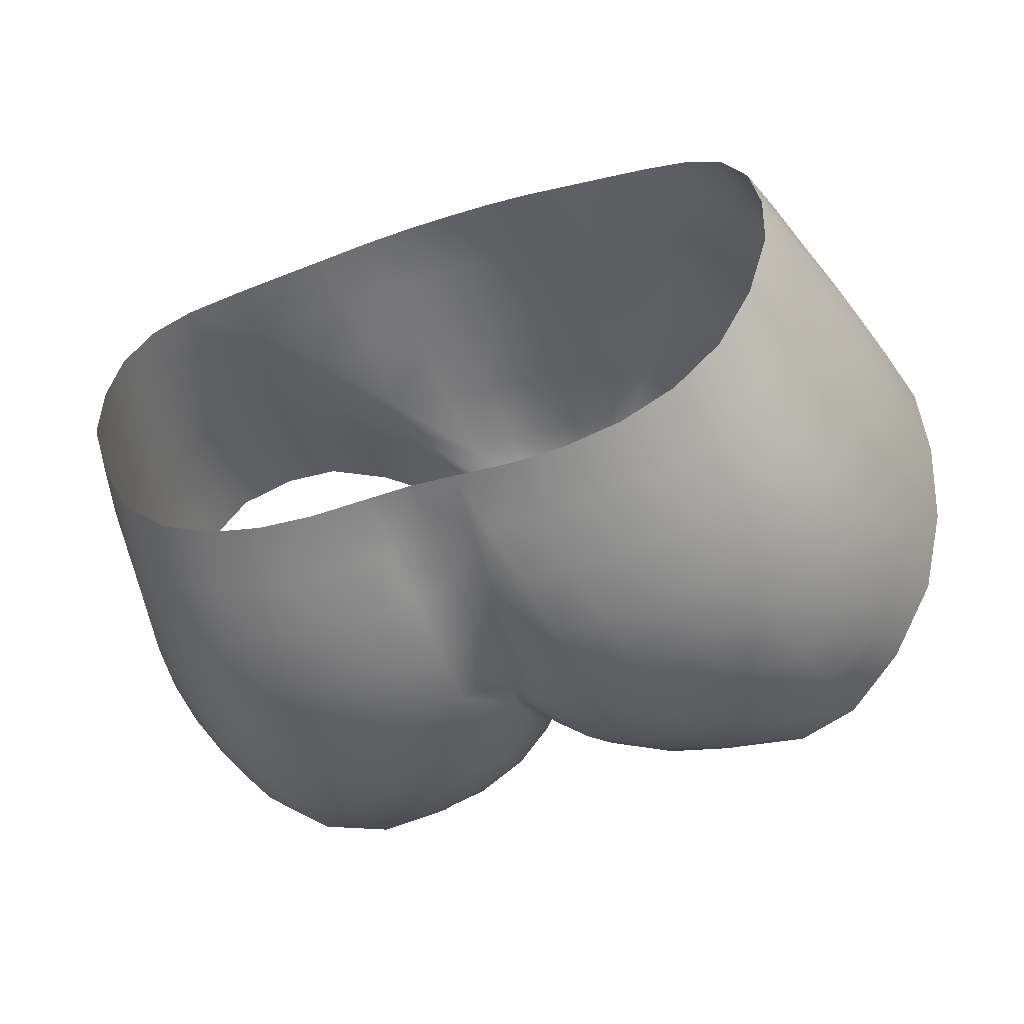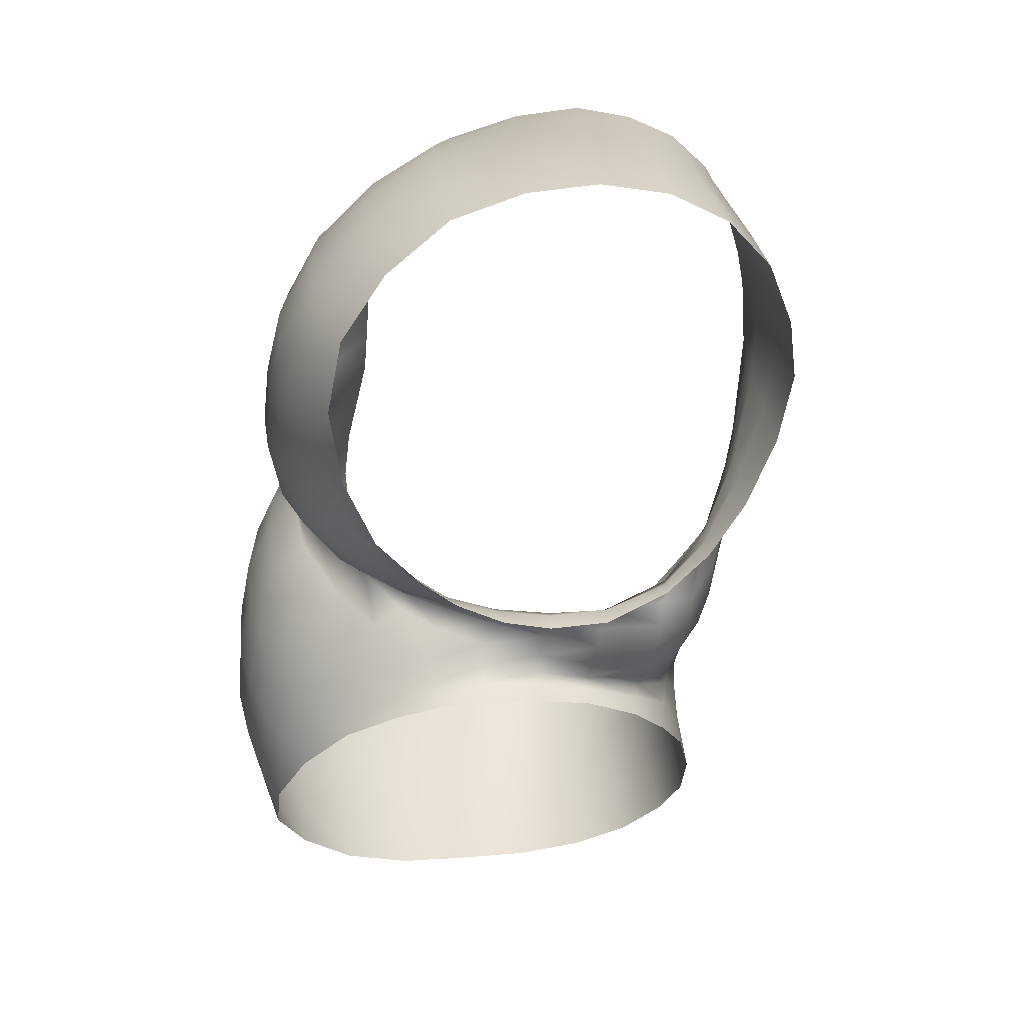
<metadata>
{"format":"obj","ext":"obj","renderer":"f3d","projection":"perspective","resolution":1024,"background":"white","views":[{"elev":-41.1,"azim":-158.4,"up":"+Z"},{"elev":-54.9,"azim":-99.1,"up":"+Y"}]}
</metadata>
<code>
g Leg_geo_1
v 0.06647 0.9673 -0.09444
v 0.06182 0.9817 -0.089
v 0.04967 0.968 -0.09853
v 0.04584 0.9815 -0.09234
v 0.05666 0.9965 -0.0825
v 0.04203 0.9963 -0.08544
v 0.05387 0.9518 -0.1045
v 0.07129 0.952 -0.09907
v 0.05751 0.935 -0.1085
v 0.07514 0.936 -0.1023
v 0.02993 0.9813 -0.09316
v 0.02723 0.9959 -0.08593
v 0.07074 0.9968 -0.07622
v 0.07577 0.9816 -0.08168
v 0.0831 0.9968 -0.06561
v 0.08864 0.982 -0.06926
v 0.08139 0.9666 -0.08609
v 0.09387 0.9658 -0.07314
v 0.09202 0.9967 -0.05025
v 0.09693 0.9821 -0.05171
v 0.08596 0.9521 -0.08908
v 0.099 0.9482 -0.07471
v 0.09067 0.9323 -0.09066
v 0.07798 0.9156 -0.103
v 0.06017 0.9181 -0.1098
v 0.06161 0.9015 -0.1085
v 0.08005 0.8988 -0.101
v 0.0631 0.8872 -0.1044
v 0.08092 0.8846 -0.09716
v 0.06405 0.8756 -0.0993
v 0.08156 0.8717 -0.09241
v 0.06489 0.8646 -0.09318
v 0.04408 0.903 -0.1099
v 0.04558 0.8891 -0.1058
v 0.02909 0.8917 -0.1048
v 0.02793 0.9017 -0.1084
v 0.01286 0.9013 -0.1029
v 0.01461 0.8861 -0.09562
v 0.003405 0.9012 -0.09532
v 0.005347 0.885 -0.08501
v 0 0.9017 -0.09125
v 0 0.8873 -0.07786
v 0.017 0.8757 -0.08755
v 0.007734 0.8744 -0.07332
v 0.03047 0.8803 -0.09881
v 0.0466 0.878 -0.1004
v 0.03138 0.8706 -0.09129
v 0.0263 0.918 -0.1107
v 0.01148 0.9181 -0.1059
v 0.02431 0.9345 -0.1098
v 0.01064 0.9343 -0.1059
v 0.001913 0.9183 -0.09952
v 0 0.9341 -0.09998
v 0.03996 0.9346 -0.1102
v 0.04244 0.9181 -0.1113
v 0.02194 0.9517 -0.1055
v 0.01025 0.9516 -0.1029
v 0.01889 0.9678 -0.09904
v 0.01026 0.9673 -0.0976
v 0.0155 0.9813 -0.09226
v 0.0111 0.981 -0.09154
v 0.0119 0.9955 -0.08473
v 0 0.9952 -0.08388
v 0 0.98 -0.0892
v 0.03649 0.9518 -0.1061
v 0.03291 0.968 -0.09951
v 0 0.9511 -0.09801
v 0 0.9666 -0.09402
v 0 0.9182 -0.09843
v 0.1084 0.9292 0.000112
v 0.1114 0.908 0.002218
v 0.09854 0.9283 0.01303
v 0.1012 0.9068 0.01552
v 0.08573 0.9253 0.02069
v 0.0876 0.903 0.02377
v 0.07244 0.9191 0.02476
v 0.07419 0.8985 0.02746
v 0.05753 0.9088 0.02389
v 0.0569 0.925 0.02217
v 0.0705 0.9389 0.02221
v 0.05651 0.9374 0.02201
v 0.06866 0.956 0.02082
v 0.05458 0.9494 0.02281
v 0.06665 0.97 0.02157
v 0.05822 0.891 0.02561
v 0.03885 0.9252 0.02096
v 0.04042 0.9153 0.01959
v 0.0384 0.9457 0.02515
v 0.03862 0.9645 0.02862
v 0.02517 0.9622 0.03211
v 0.02442 0.9425 0.02752
v 0.01232 0.9606 0.03409
v 0.01199 0.9409 0.02905
v 0.02377 0.9216 0.02272
v 0.01118 0.9191 0.02419
v 0.02233 0.9001 0.01646
v 0.01073 0.8984 0.01941
v 0.01252 0.9778 0.03756
v 0.02545 0.9791 0.03509
v 0 0.9772 0.03842
v 0 0.9601 0.03479
v 0 0.9404 0.02951
v 0 0.9181 0.02461
v 0 0.8982 0.0203
v 0.03856 0.9808 0.03131
v 0.0525 0.9671 0.02498
v 0.05143 0.9832 0.02688
v 0.06412 0.9856 0.02222
v 0.07752 0.9891 0.01559
v 0.08042 0.9743 0.01565
v 0.09006 0.9775 0.008116
v 0.09369 0.9583 0.009667
v 0.1014 0.9633 -0.002402
v 0.105 0.9472 -0.001429
v 0.09604 0.945 0.01099
v 0.09782 0.9801 -0.003041
v 0.08709 0.9919 0.007882
v 0.09432 0.9942 -0.003526
v 0.1059 0.9643 -0.01709
v 0.1014 0.9816 -0.01732
v 0.1016 0.9822 -0.0332
v 0.1065 0.9639 -0.03351
v 0.08319 0.9499 0.01714
v 0.09759 0.9957 -0.01724
v 0.1099 0.9476 -0.01632
v 0.1112 0.9458 -0.03401
v 0.09758 0.9967 -0.03267
v 0.1016 0.9656 -0.0531
v 0.1074 0.9453 -0.05343
v 0.1036 0.9304 -0.07401
v 0.09378 0.9136 -0.0896
v 0.09579 0.8968 -0.08693
v 0.1075 0.9106 -0.07202
v 0.1099 0.8893 -0.06952
v 0.1167 0.8966 -0.05163
v 0.1131 0.9202 -0.05315
v 0.1188 0.9033 -0.03291
v 0.1153 0.9261 -0.03359
v 0.1173 0.9068 -0.01435
v 0.1138 0.9287 -0.01579
v 0.09699 0.8805 -0.08369
v 0.002775 0.8774 -0.06724
v 0.01058 0.8658 -0.0576
v 0.004433 0.8722 -0.0563
v 0.005457 0.8694 -0.04321
v 0 0.8725 -0.04293
v 0 0.8762 -0.05531
v 0.009716 0.8658 -0.0428
v 0.01523 0.8611 -0.05618
v 0.0123 0.8616 -0.04175
v 0.01752 0.855 -0.05369
v 0.01352 0.8556 -0.04054
v 0 0.8692 -0.02797
v 0.005792 0.8681 -0.02793
v 0.02314 0.8555 -0.06421
v 0.02199 0.8618 -0.0699
v 0.0104 0.8663 -0.0279
v 0.01199 0.8631 -0.02793
v 0.01257 0.8569 -0.02802
v 0.03272 0.8567 -0.07692
v 0.03223 0.863 -0.08353
v 0.04771 0.8599 -0.08723
v 0.04734 0.8687 -0.09403
v 0.01998 0.8672 -0.07772
v 0.02772 0.8899 0.01248
v 0.02604 0.8953 0.01372
v 0.04104 0.9069 0.01918
v 0.01626 0.8801 0.006784
v 0.01831 0.8765 0.002341
v 0.02906 0.8827 0.01209
v 0.01993 0.8727 0.001724
v 0.0306 0.8736 0.01173
v 0.0425 0.8822 0.01983
v 0.04165 0.8959 0.01914
v 0.02132 0.8669 0.001646
v 0.01381 0.8663 -0.0133
v 0.01412 0.8605 -0.01298
v 0.01175 0.8688 -0.01336
v 0.01199 0.8631 -0.02793
v 0.01257 0.8569 -0.02802
v 0.0104 0.8663 -0.0279
v 0.005792 0.8681 -0.02793
v 0.006213 0.8678 -0.01312
v 0 0.8672 -0.01306
v 0 0.8692 -0.02797
v 0 0.8709 0.003312
v 0.007189 0.8715 0.003142
v 0 0.8815 0.01362
v 0.009435 0.8812 0.01168
v 0.01335 0.8739 0.002549
v 0 0.8798 -0.06486
v -0.04584 0.9815 -0.09234
v -0.06182 0.9817 -0.089
v -0.04967 0.968 -0.09853
v -0.06647 0.9673 -0.09443
v -0.05666 0.9965 -0.0825
v -0.04203 0.9963 -0.08544
v -0.05387 0.9518 -0.1045
v -0.07129 0.952 -0.09906
v -0.05751 0.935 -0.1085
v -0.07514 0.936 -0.1023
v -0.02993 0.9813 -0.09316
v -0.02723 0.9959 -0.08593
v -0.07074 0.9968 -0.07622
v -0.07577 0.9816 -0.08168
v -0.0831 0.9968 -0.06561
v -0.08864 0.982 -0.06926
v -0.08139 0.9666 -0.08609
v -0.09387 0.9658 -0.07314
v -0.09202 0.9967 -0.05025
v -0.09693 0.9821 -0.05171
v -0.08596 0.9521 -0.08908
v -0.099 0.9482 -0.07471
v -0.09067 0.9323 -0.09066
v -0.07798 0.9156 -0.103
v -0.06017 0.9181 -0.1098
v -0.06161 0.9015 -0.1085
v -0.08005 0.8988 -0.101
v -0.0631 0.8872 -0.1044
v -0.08092 0.8846 -0.09716
v -0.06405 0.8756 -0.0993
v -0.08156 0.8717 -0.09241
v -0.06489 0.8646 -0.09318
v -0.04408 0.903 -0.1099
v -0.04558 0.8891 -0.1058
v -0.02909 0.8917 -0.1048
v -0.02793 0.9017 -0.1084
v -0.01286 0.9013 -0.1029
v -0.01461 0.8861 -0.09562
v -0.003405 0.9012 -0.09532
v -0.005347 0.885 -0.08501
v 0 0.9017 -0.09125
v 0 0.8873 -0.07786
v -0.017 0.8757 -0.08755
v -0.007734 0.8744 -0.07332
v -0.03047 0.8803 -0.09881
v -0.0466 0.878 -0.1004
v -0.03138 0.8706 -0.09129
v -0.0263 0.918 -0.1107
v -0.01148 0.9181 -0.1059
v -0.02431 0.9345 -0.1098
v -0.01064 0.9343 -0.1059
v -0.001912 0.9183 -0.09952
v 0 0.9341 -0.09998
v -0.03996 0.9346 -0.1102
v -0.04244 0.9181 -0.1113
v -0.02195 0.9517 -0.1055
v -0.01025 0.9516 -0.1029
v -0.01889 0.9678 -0.09905
v -0.01026 0.9673 -0.09761
v -0.0155 0.9813 -0.09226
v -0.0111 0.981 -0.09154
v -0.0119 0.9955 -0.08473
v 0 0.9952 -0.08388
v 0 0.98 -0.0892
v -0.03649 0.9518 -0.1061
v -0.03291 0.968 -0.09951
v 0 0.9511 -0.09801
v 0 0.9666 -0.09402
v 0 0.9182 -0.09843
v -0.1084 0.9292 0.000112
v -0.09854 0.9283 0.01303
v -0.1114 0.908 0.002218
v -0.1012 0.9068 0.01552
v -0.09604 0.945 0.01099
v -0.105 0.9472 -0.001429
v -0.08573 0.9253 0.02069
v -0.08319 0.9499 0.01714
v -0.0876 0.903 0.02377
v -0.07244 0.9191 0.02476
v -0.07419 0.8985 0.02746
v -0.05753 0.9088 0.02389
v -0.0569 0.925 0.02217
v -0.0705 0.9389 0.02221
v -0.05651 0.9374 0.02201
v -0.06866 0.956 0.02082
v -0.05458 0.9494 0.02281
v -0.06665 0.97 0.02157
v -0.05822 0.891 0.02561
v -0.03885 0.9252 0.02096
v -0.04042 0.9153 0.01959
v -0.0384 0.9457 0.02515
v -0.03862 0.9645 0.02862
v -0.02517 0.9622 0.03211
v -0.02442 0.9425 0.02752
v -0.01232 0.9606 0.03409
v -0.01199 0.9409 0.02905
v -0.02377 0.9216 0.02272
v -0.01118 0.9191 0.02419
v -0.02233 0.9001 0.01646
v -0.01073 0.8984 0.01941
v -0.01252 0.9778 0.03756
v -0.02545 0.9791 0.03509
v 0 0.9772 0.03842
v 0 0.9601 0.03479
v 0 0.9404 0.02951
v 0 0.9181 0.02461
v 0 0.8982 0.0203
v -0.03856 0.9808 0.03131
v 0 0.8815 0.01362
v -0.009435 0.8812 0.01168
v -0.007189 0.8715 0.003142
v 0 0.8709 0.003312
v -0.01335 0.8739 0.002549
v -0.01626 0.8801 0.006784
v -0.006213 0.8678 -0.01312
v 0 0.8672 -0.01306
v -0.005792 0.8681 -0.02793
v 0 0.8692 -0.02797
v -0.02604 0.8953 0.01372
v -0.02772 0.8899 0.01248
v -0.04104 0.9069 0.01918
v -0.01831 0.8765 0.002341
v -0.02906 0.8827 0.01209
v -0.01993 0.8727 0.001724
v -0.0306 0.8736 0.01173
v -0.0425 0.8822 0.01983
v -0.04165 0.8959 0.01914
v -0.02132 0.8669 0.001646
v -0.01381 0.8663 -0.0133
v -0.01412 0.8605 -0.01298
v -0.01175 0.8688 -0.01336
v -0.01199 0.8631 -0.02793
v -0.01257 0.8569 -0.02802
v -0.0104 0.8663 -0.0279
v -0.09781 0.9801 -0.003041
v -0.09006 0.9775 0.008116
v -0.1014 0.9633 -0.002402
v -0.09369 0.9583 0.009667
v -0.08709 0.9919 0.007882
v -0.09432 0.9942 -0.003526
v -0.1059 0.9643 -0.01709
v -0.1014 0.9816 -0.01732
v -0.1016 0.9822 -0.0332
v -0.1065 0.9639 -0.03351
v -0.1016 0.9656 -0.0531
v -0.1074 0.9453 -0.05343
v -0.1036 0.9304 -0.07401
v -0.09378 0.9136 -0.0896
v -0.09759 0.9957 -0.01724
v -0.09579 0.8968 -0.08693
v -0.1075 0.9106 -0.07202
v -0.1099 0.8893 -0.06952
v -0.1167 0.8966 -0.05163
v -0.1131 0.9202 -0.05315
v -0.1188 0.9033 -0.03291
v -0.1153 0.9261 -0.03359
v -0.1173 0.9068 -0.01435
v -0.1138 0.9287 -0.01579
v -0.09699 0.8805 -0.08369
v -0.1112 0.9458 -0.03401
v -0.1099 0.9476 -0.01632
v -0.08042 0.9743 0.01565
v -0.07752 0.9891 0.01559
v -0.06412 0.9856 0.02222
v -0.05143 0.9832 0.02688
v -0.0525 0.9671 0.02498
v -0.01058 0.8658 -0.0576
v -0.002775 0.8774 -0.06724
v -0.004433 0.8722 -0.0563
v -0.005457 0.8694 -0.04321
v 0 0.8725 -0.04293
v 0 0.8762 -0.05531
v -0.009716 0.8658 -0.0428
v -0.01523 0.8611 -0.05618
v -0.0123 0.8616 -0.04175
v -0.01752 0.855 -0.05369
v -0.01352 0.8556 -0.04054
v 0 0.8692 -0.02797
v -0.005792 0.8681 -0.02793
v -0.02314 0.8555 -0.06421
v -0.02199 0.8618 -0.0699
v -0.0104 0.8663 -0.0279
v -0.01199 0.8631 -0.02793
v -0.01257 0.8569 -0.02802
v -0.03272 0.8567 -0.07692
v -0.03223 0.863 -0.08353
v -0.04771 0.8599 -0.08723
v -0.04734 0.8687 -0.09403
v -0.01998 0.8672 -0.07772
v -0.09758 0.9967 -0.03267
v 0 0.8798 -0.06486
g Leg_geo_1_0
f 3 2 1
f 3 4 2
f 5 2 4
f 5 4 6
f 1 7 3
f 1 8 7
f 9 7 8
f 9 8 10
f 6 4 11
f 6 11 12
f 13 2 5
f 13 14 2
f 1 2 14
f 15 14 13
f 15 16 14
f 16 17 14
f 16 18 17
f 19 16 15
f 19 20 16
f 18 16 20
f 1 14 17
f 17 8 1
f 21 17 18
f 17 21 8
f 21 10 8
f 22 21 18
f 22 23 21
f 23 10 21
f 23 24 10
f 25 10 24
f 25 24 26
f 27 26 24
f 27 28 26
f 28 27 29
f 28 29 30
f 30 29 31
f 30 31 32
f 33 25 26
f 33 26 34
f 34 26 28
f 35 33 34
f 35 36 33
f 35 37 36
f 35 38 37
f 39 37 38
f 39 38 40
f 41 39 40
f 41 40 42
f 43 40 38
f 43 44 40
f 44 42 40
f 35 34 45
f 45 38 35
f 45 43 38
f 45 34 46
f 45 46 47
f 43 45 47
f 34 28 46
f 48 36 37
f 48 37 49
f 49 50 48
f 49 51 50
f 51 49 52
f 51 52 53
f 54 48 50
f 54 55 48
f 9 55 54
f 9 25 55
f 33 55 25
f 51 56 50
f 51 57 56
f 57 51 53
f 57 58 56
f 57 59 58
f 60 58 59
f 60 59 61
f 62 60 61
f 63 62 61
f 63 61 64
f 7 9 54
f 7 54 65
f 65 3 7
f 65 66 3
f 66 56 58
f 66 65 56
f 4 3 66
f 4 66 11
f 58 11 66
f 58 60 11
f 50 56 65
f 50 65 54
f 59 57 67
f 57 53 67
f 61 68 64
f 59 67 68
f 61 59 68
f 60 12 11
f 60 62 12
f 69 53 52
f 39 69 52
f 37 39 52
f 37 52 49
f 39 41 69
f 72 71 70
f 72 73 71
f 73 72 74
f 73 74 75
f 75 74 76
f 75 76 77
f 77 76 78
f 76 79 78
f 76 80 79
f 74 80 76
f 81 79 80
f 81 80 82
f 82 83 81
f 82 84 83
f 77 78 85
f 81 83 86
f 81 86 87
f 87 79 81
f 83 88 86
f 89 88 83
f 88 89 90
f 88 90 91
f 86 88 91
f 91 90 92
f 91 92 93
f 93 94 91
f 86 91 94
f 93 95 94
f 95 96 94
f 86 94 96
f 87 86 96
f 95 97 96
f 90 98 92
f 90 99 98
f 89 99 90
f 92 98 100
f 92 100 101
f 101 93 92
f 101 102 93
f 95 93 102
f 97 95 103
f 95 102 103
f 97 103 104
f 89 105 99
f 106 105 89
f 106 107 105
f 84 107 106
f 84 108 107
f 84 109 108
f 89 83 106
f 83 84 106
f 110 109 84
f 111 109 110
f 112 111 110
f 111 112 113
f 114 113 112
f 114 112 115
f 111 113 116
f 117 111 116
f 111 117 109
f 117 116 118
f 119 116 113
f 119 120 116
f 118 116 120
f 121 120 119
f 121 119 122
f 115 112 123
f 112 110 123
f 118 120 124
f 121 124 120
f 123 110 82
f 84 82 110
f 123 82 80
f 125 122 119
f 113 125 119
f 113 114 125
f 125 126 122
f 74 123 80
f 74 115 123
f 121 127 124
f 121 20 127
f 121 128 20
f 121 122 128
f 122 129 128
f 122 126 129
f 18 20 128
f 18 128 22
f 22 128 129
f 22 129 130
f 130 23 22
f 130 131 23
f 24 23 131
f 24 131 27
f 132 27 131
f 132 29 27
f 131 133 132
f 131 130 133
f 132 133 134
f 133 135 134
f 133 136 135
f 136 130 129
f 136 133 130
f 136 137 135
f 136 138 137
f 138 139 137
f 138 140 139
f 71 139 140
f 71 140 70
f 132 134 141
f 29 132 141
f 29 141 31
f 70 140 125
f 70 125 114
f 115 70 114
f 115 72 70
f 140 126 125
f 140 138 126
f 126 138 136
f 126 136 129
f 74 72 115
f 143 142 44
f 143 144 142
f 143 145 144
f 144 145 146
f 144 146 147
f 143 148 145
f 148 143 149
f 148 149 150
f 151 150 149
f 151 152 150
f 145 153 146
f 145 154 153
f 148 154 145
f 155 151 149
f 155 149 156
f 156 149 143
f 44 142 42
f 148 157 154
f 157 148 150
f 157 150 158
f 150 159 158
f 150 152 159
f 156 160 155
f 156 161 160
f 161 162 160
f 161 163 162
f 163 32 162
f 163 30 32
f 30 163 46
f 30 46 28
f 47 163 161
f 47 46 163
f 161 164 47
f 161 156 164
f 43 47 164
f 164 44 43
f 164 143 44
f 156 143 164
f 167 166 165
f 167 87 166
f 165 166 168
f 165 168 169
f 169 170 165
f 169 171 170
f 172 170 171
f 173 170 172
f 173 174 170
f 174 165 170
f 174 167 165
f 172 171 175
f 87 96 166
f 85 174 173
f 85 78 174
f 78 167 174
f 78 79 167
f 87 167 79
f 175 171 176
f 175 176 177
f 171 178 176
f 171 169 178
f 177 176 179
f 177 179 180
f 181 176 178
f 181 179 176
f 182 181 178
f 182 178 183
f 184 182 183
f 184 185 182
f 183 186 184
f 183 187 186
f 187 183 178
f 187 188 186
f 187 189 188
f 188 189 97
f 188 97 104
f 190 189 187
f 187 178 190
f 190 168 189
f 189 168 166
f 189 166 96
f 96 97 189
f 169 168 190
f 169 190 178
f 36 55 33
f 36 48 55
f 20 19 127
f 25 9 10
f 191 42 142
f 191 142 144
f 191 144 147
f 194 193 192
f 194 195 193
f 196 192 193
f 196 197 192
f 198 195 194
f 198 199 195
f 200 199 198
f 200 201 199
f 197 202 192
f 197 203 202
f 193 204 196
f 193 205 204
f 205 193 195
f 205 206 204
f 205 207 206
f 208 207 205
f 205 195 208
f 208 195 199
f 208 209 207
f 210 206 207
f 210 207 211
f 207 209 211
f 208 212 209
f 208 199 212
f 201 212 199
f 213 209 212
f 213 212 214
f 201 214 212
f 201 215 214
f 215 201 216
f 215 216 217
f 218 215 217
f 218 217 219
f 219 220 218
f 219 221 220
f 222 220 221
f 222 221 223
f 217 216 224
f 217 224 225
f 225 219 217
f 226 225 224
f 227 226 224
f 226 227 228
f 226 228 229
f 230 229 228
f 230 231 229
f 232 231 230
f 232 233 231
f 231 234 229
f 231 235 234
f 235 231 233
f 226 236 225
f 236 229 234
f 236 226 229
f 236 237 225
f 236 238 237
f 234 238 236
f 225 237 219
f 228 227 239
f 228 239 240
f 241 240 239
f 241 242 240
f 243 240 242
f 243 242 244
f 245 241 239
f 245 239 246
f 200 245 246
f 200 246 216
f 246 224 216
f 242 241 247
f 242 247 248
f 248 244 242
f 249 248 247
f 249 250 248
f 250 249 251
f 250 251 252
f 251 253 252
f 252 253 254
f 252 254 255
f 245 200 198
f 245 198 256
f 256 198 194
f 256 194 257
f 247 257 249
f 247 256 257
f 192 257 194
f 192 202 257
f 249 202 251
f 249 257 202
f 241 256 247
f 241 245 256
f 250 258 248
f 250 259 258
f 252 259 250
f 252 255 259
f 251 203 253
f 251 202 203
f 248 258 244
f 244 260 243
f 230 243 260
f 228 243 230
f 228 240 243
f 230 260 232
f 263 262 261
f 263 264 262
f 265 261 262
f 265 266 261
f 264 267 262
f 265 262 267
f 265 267 268
f 264 269 267
f 270 267 269
f 270 269 271
f 271 272 270
f 270 272 273
f 270 273 274
f 274 267 270
f 274 268 267
f 275 274 273
f 275 276 274
f 268 274 276
f 277 276 275
f 277 278 276
f 271 279 272
f 275 280 277
f 275 281 280
f 281 275 273
f 282 277 280
f 283 277 282
f 282 284 283
f 282 285 284
f 285 282 280
f 286 284 285
f 286 285 287
f 287 285 288
f 285 280 288
f 287 288 289
f 289 288 290
f 288 280 290
f 290 280 281
f 289 290 291
f 284 286 292
f 284 292 293
f 293 283 284
f 286 294 292
f 286 295 294
f 287 295 286
f 287 296 295
f 289 296 287
f 291 297 289
f 289 297 296
f 291 298 297
f 293 299 283
f 300 298 291
f 300 291 301
f 291 290 301
f 300 301 302
f 300 302 303
f 304 302 301
f 304 301 305
f 306 303 302
f 306 307 303
f 308 307 306
f 308 309 307
f 310 305 301
f 305 310 311
f 310 312 311
f 310 281 312
f 305 311 313
f 305 313 304
f 313 311 314
f 313 314 315
f 315 314 316
f 314 317 316
f 314 318 317
f 318 311 312
f 318 314 311
f 315 316 319
f 290 281 310
f 279 317 318
f 279 318 272
f 312 272 318
f 312 273 272
f 281 273 312
f 319 320 315
f 319 321 320
f 322 315 320
f 322 313 315
f 323 320 321
f 323 321 324
f 325 320 323
f 325 322 320
f 322 325 308
f 322 308 306
f 302 322 306
f 302 304 322
f 304 313 322
f 310 301 290
f 328 327 326
f 328 329 327
f 330 326 327
f 330 331 326
f 326 332 328
f 326 333 332
f 333 326 331
f 332 333 334
f 332 334 335
f 335 334 336
f 336 334 211
f 336 211 209
f 336 209 213
f 337 336 213
f 337 335 336
f 337 213 338
f 214 338 213
f 214 339 338
f 339 214 215
f 339 215 218
f 333 331 340
f 340 334 333
f 218 341 339
f 218 220 341
f 339 342 338
f 339 341 342
f 343 342 341
f 342 343 344
f 342 344 345
f 345 338 342
f 345 337 338
f 345 344 346
f 345 346 347
f 347 346 348
f 347 348 349
f 349 348 263
f 349 263 261
f 343 341 350
f 220 350 341
f 351 347 349
f 345 347 351
f 351 349 352
f 352 349 261
f 352 261 266
f 220 222 350
f 352 266 328
f 329 328 266
f 329 266 265
f 352 328 332
f 352 335 351
f 352 332 335
f 351 335 337
f 345 351 337
f 329 265 268
f 329 268 353
f 329 353 327
f 327 353 354
f 327 354 330
f 268 276 353
f 276 278 353
f 354 353 278
f 354 278 355
f 356 355 278
f 356 278 357
f 357 299 356
f 357 283 299
f 283 357 277
f 278 277 357
f 359 358 235
f 359 360 358
f 358 360 361
f 362 361 360
f 362 360 363
f 358 361 364
f 364 365 358
f 364 366 365
f 366 367 365
f 366 368 367
f 369 361 362
f 369 370 361
f 364 361 370
f 365 367 371
f 365 371 372
f 372 358 365
f 235 233 359
f 364 370 373
f 366 364 373
f 366 373 374
f 375 366 374
f 375 368 366
f 372 371 376
f 372 376 377
f 378 377 376
f 378 379 377
f 223 379 378
f 223 221 379
f 221 237 379
f 221 219 237
f 379 238 377
f 379 237 238
f 380 377 238
f 380 372 377
f 234 380 238
f 380 234 235
f 380 235 358
f 372 380 358
f 246 227 224
f 246 239 227
f 340 381 334
f 211 334 381
f 210 211 381
f 200 216 201
f 233 382 359
f 382 360 359
f 382 363 360

</code>
